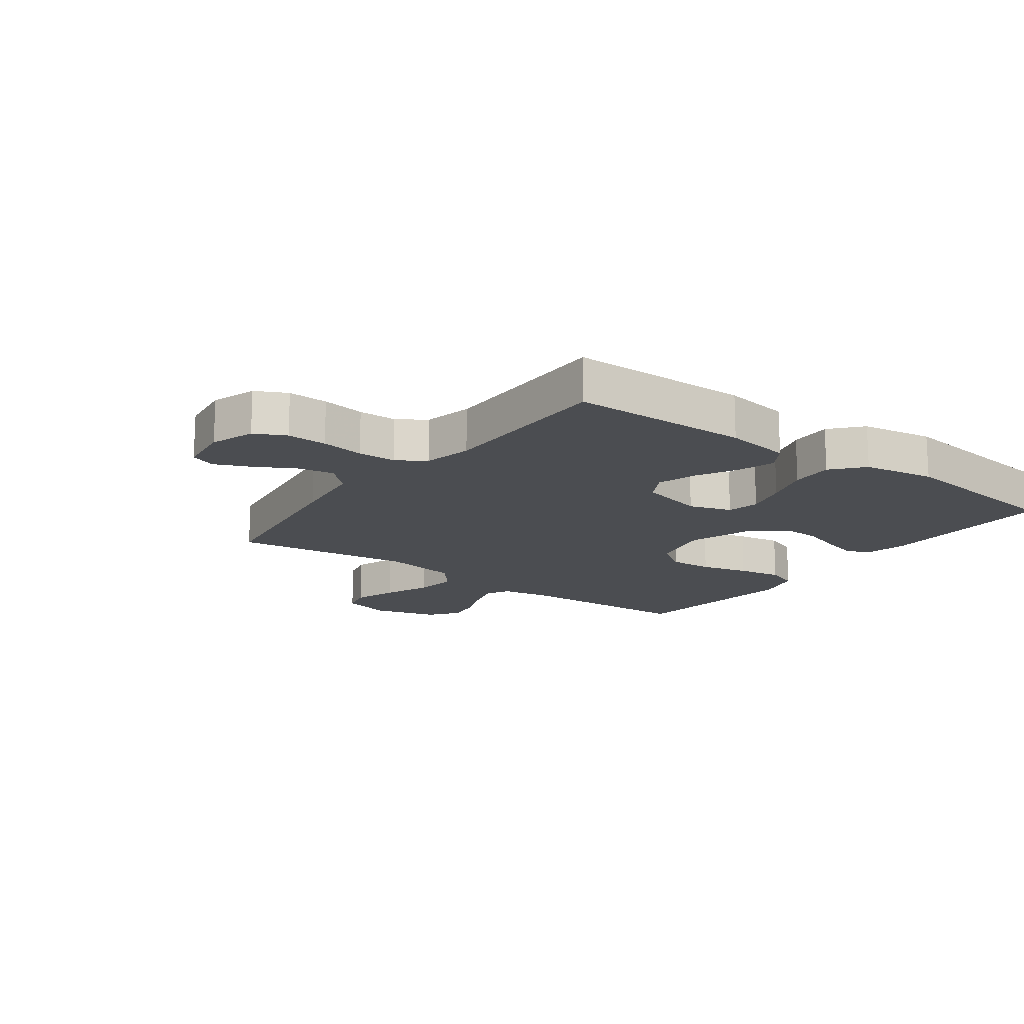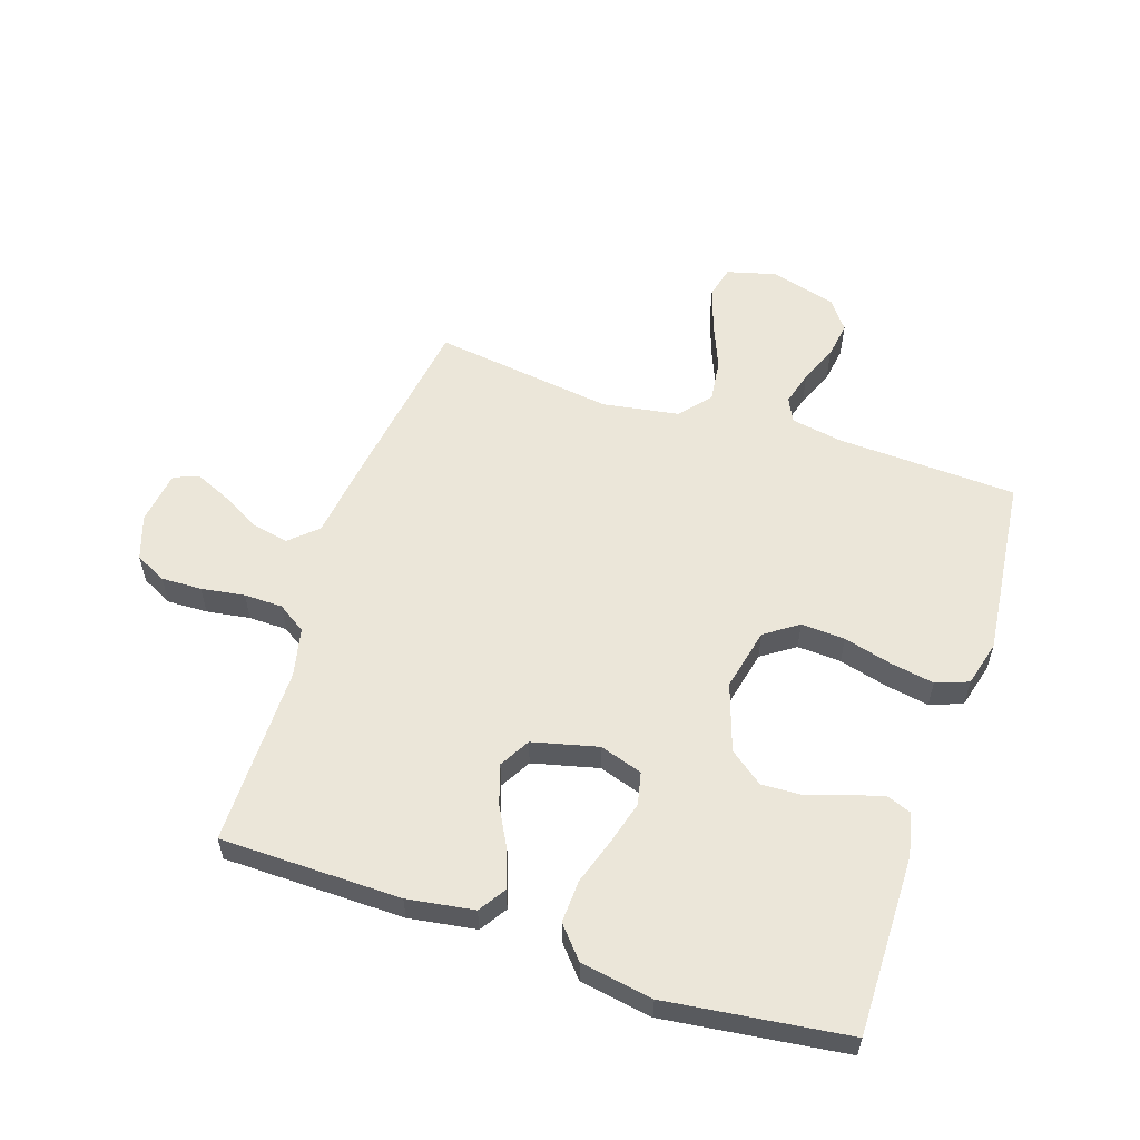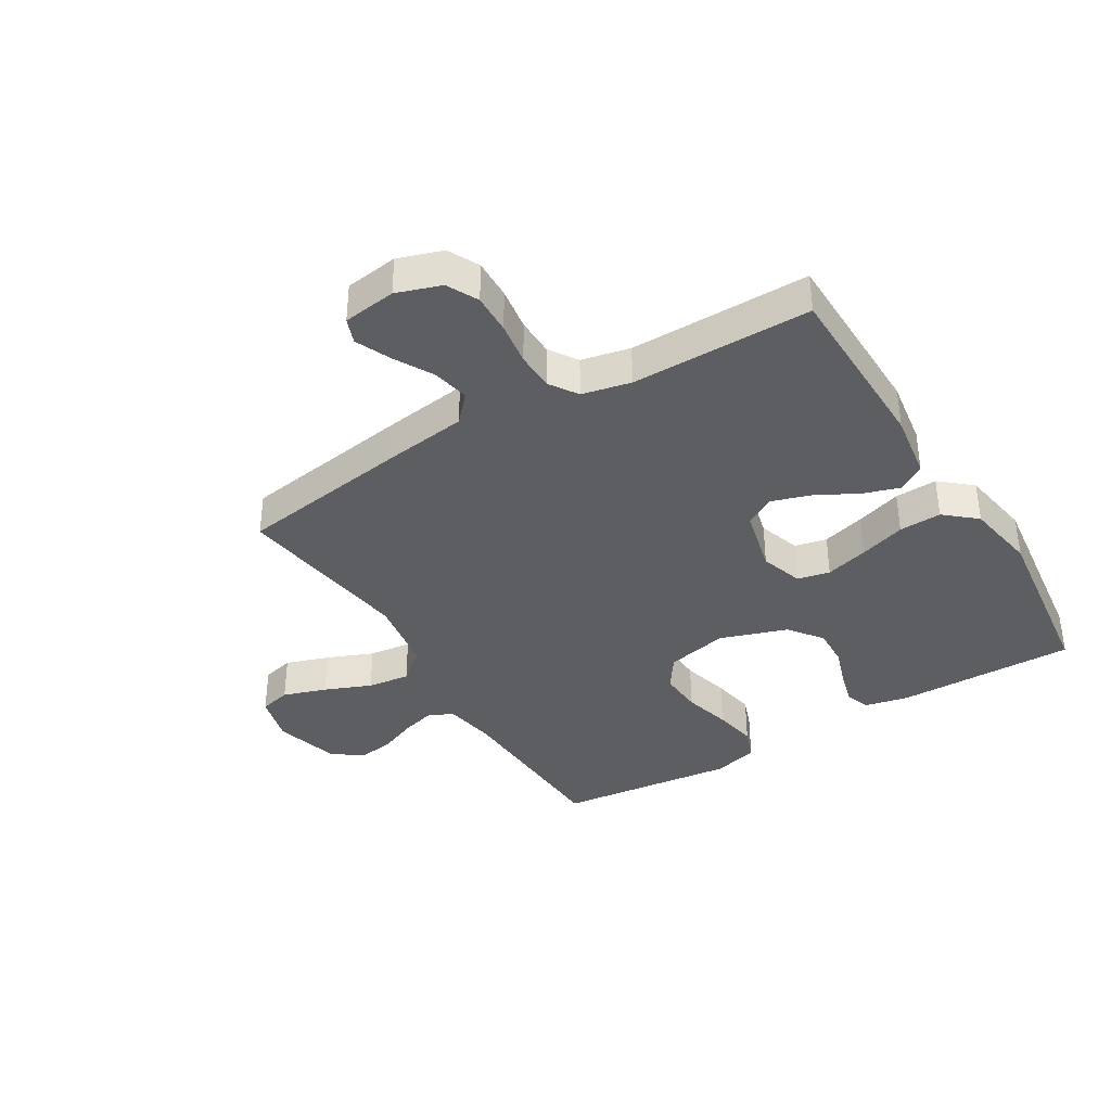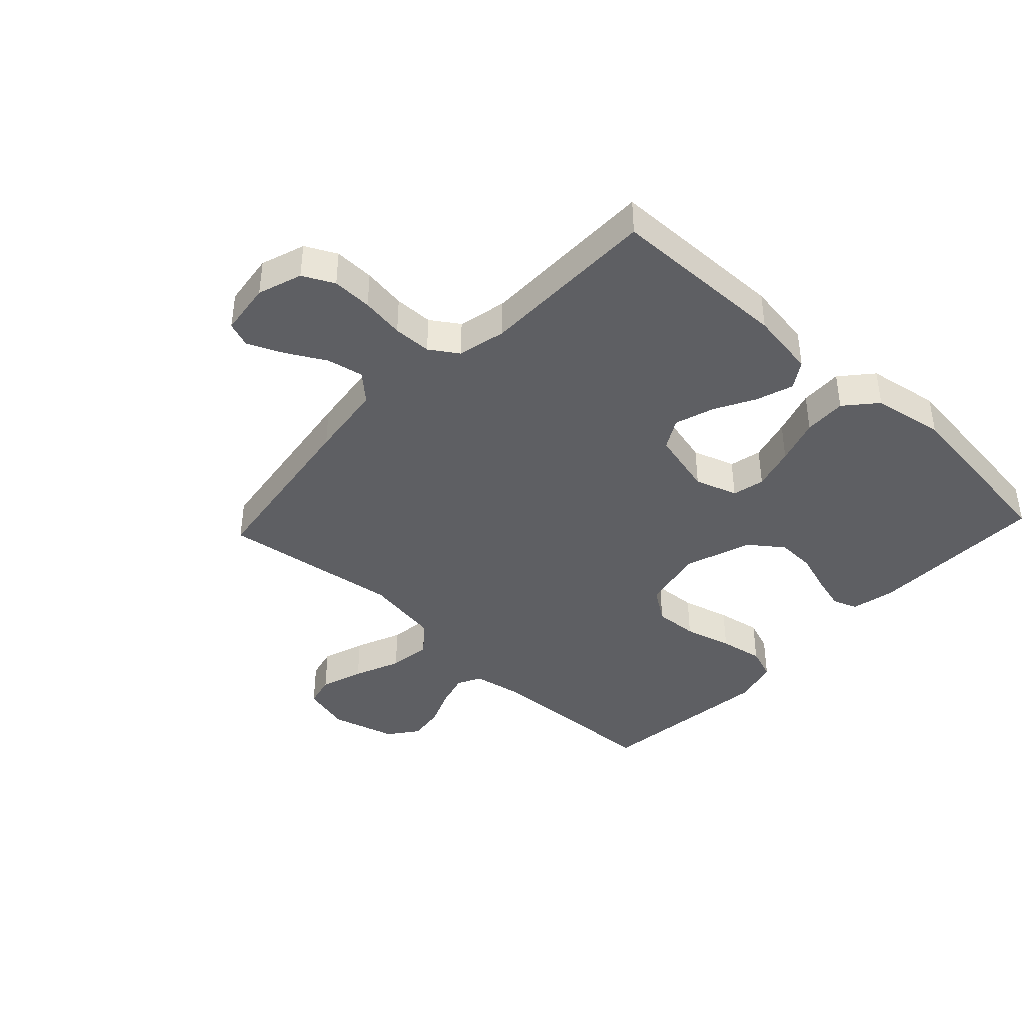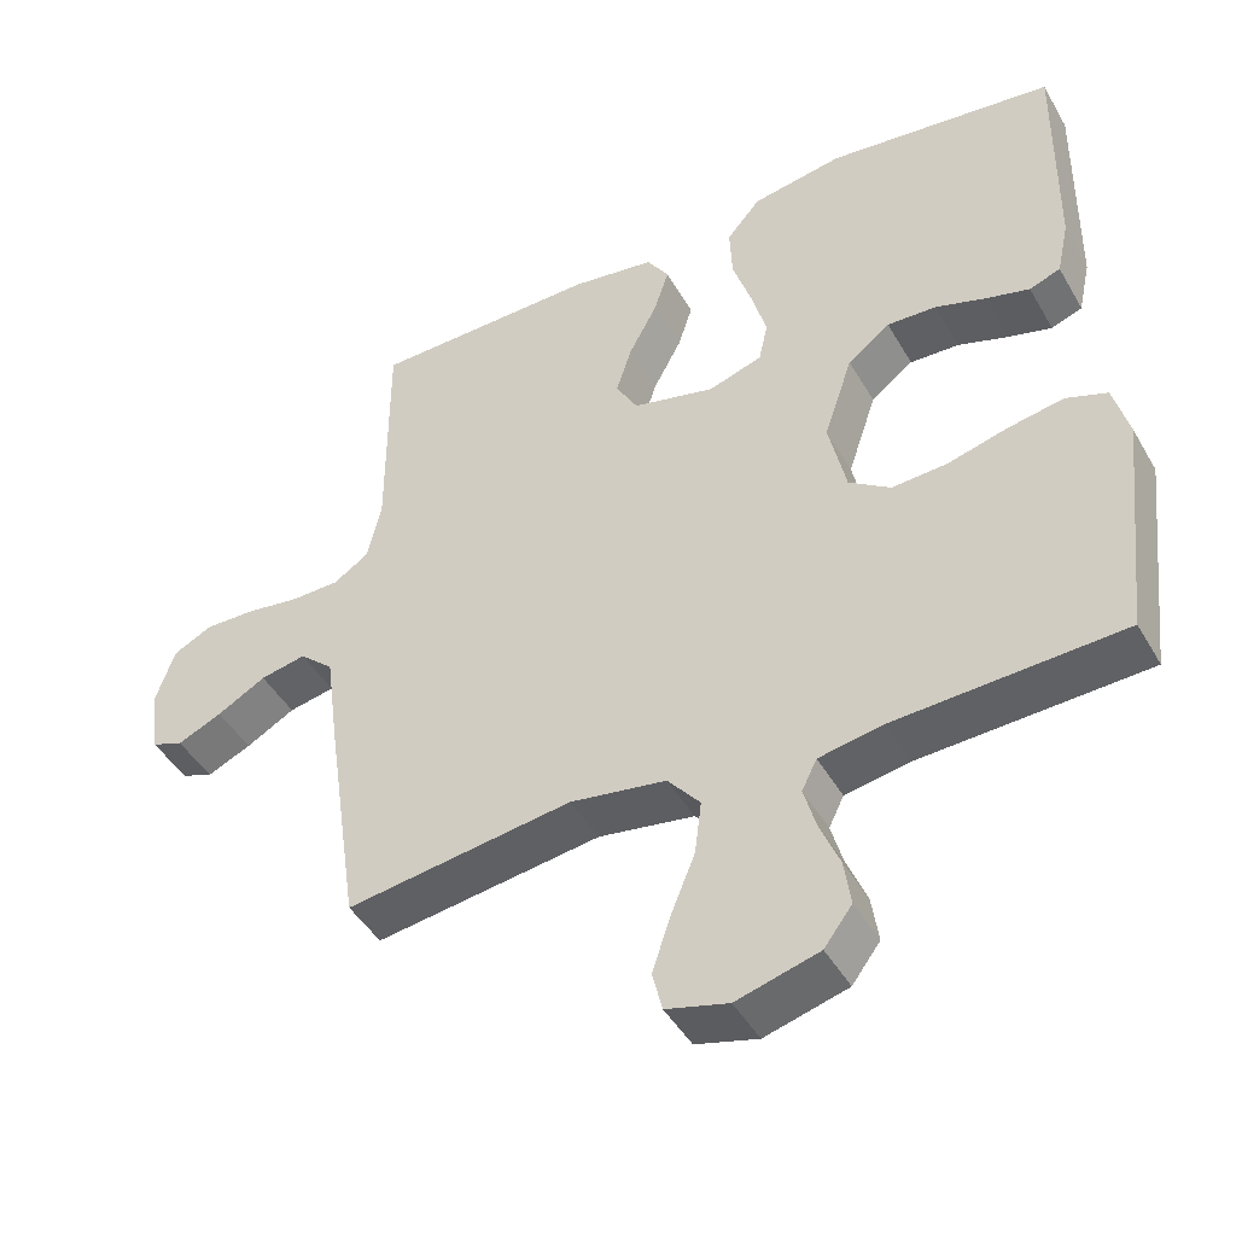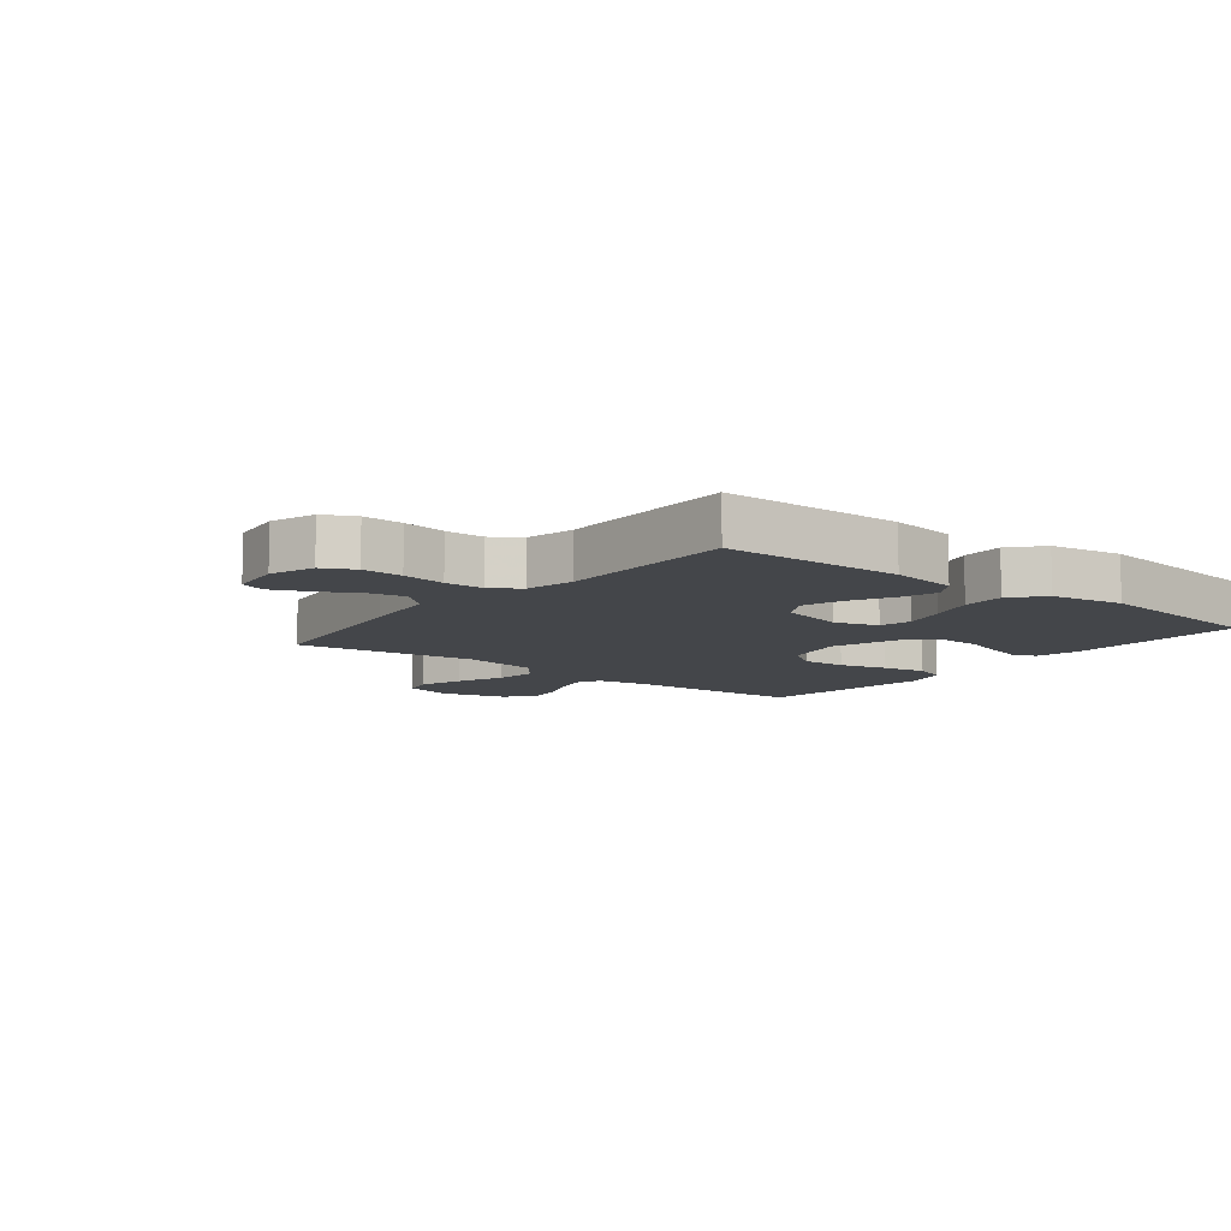
<metadata>
{"format":"obj","ext":"obj","renderer":"f3d","projection":"perspective","resolution":1024,"background":"white","views":[{"elev":-15.8,"azim":-36.4,"up":"+Y"},{"elev":57.2,"azim":18.4,"up":"+Y"},{"elev":-37.4,"azim":-58.7,"up":"+Y"},{"elev":-40.8,"azim":-43.1,"up":"+Y"},{"elev":-45.2,"azim":28.4,"up":"+Z"},{"elev":-9.4,"azim":-38.4,"up":"+Y"}]}
</metadata>
<code>
v -0.5 0.07 -0.5
v -0.544 0.07 -0.2
v -0.561 0.07 -0.072
v -0.606 0.07 -0.031
v -0.667 0.07 -0.043
v -0.732 0.07 -0.079
v -0.791 0.07 -0.105
v -0.833 0.07 -0.089
v -0.845 0.07 0
v -0.82 0.07 0.074
v -0.768 0.07 0.1
v -0.701 0.07 0.098
v -0.629 0.07 0.087
v -0.565 0.07 0.088
v -0.518 0.07 0.119
v -0.5 0.07 0.2
v -0.5 0.07 0.5
v -0.2 0.07 0.504
v -0.089 0.07 0.487
v -0.06 0.07 0.442
v -0.08 0.07 0.381
v -0.117 0.07 0.312
v -0.138 0.07 0.247
v -0.109 0.07 0.196
v 0 0.07 0.169
v 0.071 0.07 0.192
v 0.083 0.07 0.246
v 0.063 0.07 0.318
v 0.038 0.07 0.395
v 0.035 0.07 0.466
v 0.08 0.07 0.518
v 0.2 0.07 0.538
v 0.5 0.07 0.5
v 0.496 0.07 0.2
v 0.48 0.07 0.128
v 0.439 0.07 0.113
v 0.381 0.07 0.129
v 0.315 0.07 0.151
v 0.25 0.07 0.154
v 0.194 0.07 0.112
v 0.156 0.07 0
v 0.179 0.07 -0.104
v 0.234 0.07 -0.142
v 0.307 0.07 -0.138
v 0.387 0.07 -0.117
v 0.46 0.07 -0.104
v 0.514 0.07 -0.124
v 0.534 0.07 -0.2
v 0.5 0.07 -0.5
v 0.2 0.07 -0.513
v 0.115 0.07 -0.528
v 0.095 0.07 -0.568
v 0.111 0.07 -0.625
v 0.137 0.07 -0.688
v 0.146 0.07 -0.749
v 0.109 0.07 -0.798
v 0 0.07 -0.828
v -0.082 0.07 -0.806
v -0.095 0.07 -0.753
v -0.071 0.07 -0.681
v -0.039 0.07 -0.603
v -0.03 0.07 -0.532
v -0.073 0.07 -0.48
v -0.2 0.07 -0.459
v -0.5 0 -0.5
v -0.544 0 -0.2
v -0.561 0 -0.072
v -0.606 0 -0.031
v -0.667 0 -0.043
v -0.732 0 -0.079
v -0.791 0 -0.105
v -0.833 0 -0.089
v -0.845 0 0
v -0.82 0 0.074
v -0.768 0 0.1
v -0.701 0 0.098
v -0.629 0 0.087
v -0.565 0 0.088
v -0.518 0 0.119
v -0.5 0 0.2
v -0.5 0 0.5
v -0.2 0 0.504
v -0.089 0 0.487
v -0.06 0 0.442
v -0.08 0 0.381
v -0.117 0 0.312
v -0.138 0 0.247
v -0.109 0 0.196
v 0 0 0.169
v 0.071 0 0.192
v 0.083 0 0.246
v 0.063 0 0.318
v 0.038 0 0.395
v 0.035 0 0.466
v 0.08 0 0.518
v 0.2 0 0.538
v 0.5 0 0.5
v 0.496 0 0.2
v 0.48 0 0.128
v 0.439 0 0.113
v 0.381 0 0.129
v 0.315 0 0.151
v 0.25 0 0.154
v 0.194 0 0.112
v 0.156 0 0
v 0.179 0 -0.104
v 0.234 0 -0.142
v 0.307 0 -0.138
v 0.387 0 -0.117
v 0.46 0 -0.104
v 0.514 0 -0.124
v 0.534 0 -0.2
v 0.5 0 -0.5
v 0.2 0 -0.513
v 0.115 0 -0.528
v 0.095 0 -0.568
v 0.111 0 -0.625
v 0.137 0 -0.688
v 0.146 0 -0.749
v 0.109 0 -0.798
v 0 0 -0.828
v -0.082 0 -0.806
v -0.095 0 -0.753
v -0.071 0 -0.681
v -0.039 0 -0.603
v -0.03 0 -0.532
v -0.073 0 -0.48
v -0.2 0 -0.459
f 58 59 60 61
f 56 57 58 61
f 56 61 62
f 53 54 55 56
f 52 53 56 62
f 51 52 62 63
f 47 48 49 50
f 47 50 51 63
f 44 45 46 47
f 35 36 37 38
f 33 34 35 38
f 33 38 39
f 32 33 39 40
f 28 29 30 31
f 27 28 31 32
f 26 27 32 40
f 19 20 21 22
f 19 22 23
f 16 17 18 19
f 15 16 19 23
f 14 15 23 24
f 10 11 12 13
f 10 13 14
f 9 10 14
f 5 6 7 8
f 5 8 9 14
f 64 1 2 3
f 63 64 3
f 44 47 63
f 43 44 63
f 42 43 63 3
f 41 42 3 4
f 25 26 40 41
f 25 41 4
f 14 24 25
f 4 5 14 25
f 125 124 123 122
f 125 122 121 120
f 126 125 120
f 120 119 118 117
f 126 120 117 116
f 127 126 116 115
f 114 113 112 111
f 127 115 114 111
f 111 110 109 108
f 102 101 100 99
f 102 99 98 97
f 103 102 97
f 104 103 97 96
f 95 94 93 92
f 96 95 92 91
f 104 96 91 90
f 86 85 84 83
f 87 86 83
f 83 82 81 80
f 87 83 80 79
f 88 87 79 78
f 77 76 75 74
f 78 77 74
f 78 74 73
f 72 71 70 69
f 78 73 72 69
f 67 66 65 128
f 67 128 127
f 127 111 108
f 127 108 107
f 67 127 107 106
f 68 67 106 105
f 105 104 90 89
f 68 105 89
f 89 88 78
f 89 78 69 68
f 1 65 66 2
f 2 66 67 3
f 3 67 68 4
f 4 68 69 5
f 5 69 70 6
f 6 70 71 7
f 7 71 72 8
f 8 72 73 9
f 9 73 74 10
f 10 74 75 11
f 11 75 76 12
f 12 76 77 13
f 13 77 78 14
f 14 78 79 15
f 15 79 80 16
f 16 80 81 17
f 17 81 82 18
f 18 82 83 19
f 19 83 84 20
f 20 84 85 21
f 21 85 86 22
f 22 86 87 23
f 23 87 88 24
f 24 88 89 25
f 25 89 90 26
f 26 90 91 27
f 27 91 92 28
f 28 92 93 29
f 29 93 94 30
f 30 94 95 31
f 31 95 96 32
f 32 96 97 33
f 33 97 98 34
f 34 98 99 35
f 35 99 100 36
f 36 100 101 37
f 37 101 102 38
f 38 102 103 39
f 39 103 104 40
f 40 104 105 41
f 41 105 106 42
f 42 106 107 43
f 43 107 108 44
f 44 108 109 45
f 45 109 110 46
f 46 110 111 47
f 47 111 112 48
f 48 112 113 49
f 49 113 114 50
f 50 114 115 51
f 51 115 116 52
f 52 116 117 53
f 53 117 118 54
f 54 118 119 55
f 55 119 120 56
f 56 120 121 57
f 57 121 122 58
f 58 122 123 59
f 59 123 124 60
f 60 124 125 61
f 61 125 126 62
f 62 126 127 63
f 63 127 128 64
f 64 128 65 1

</code>
